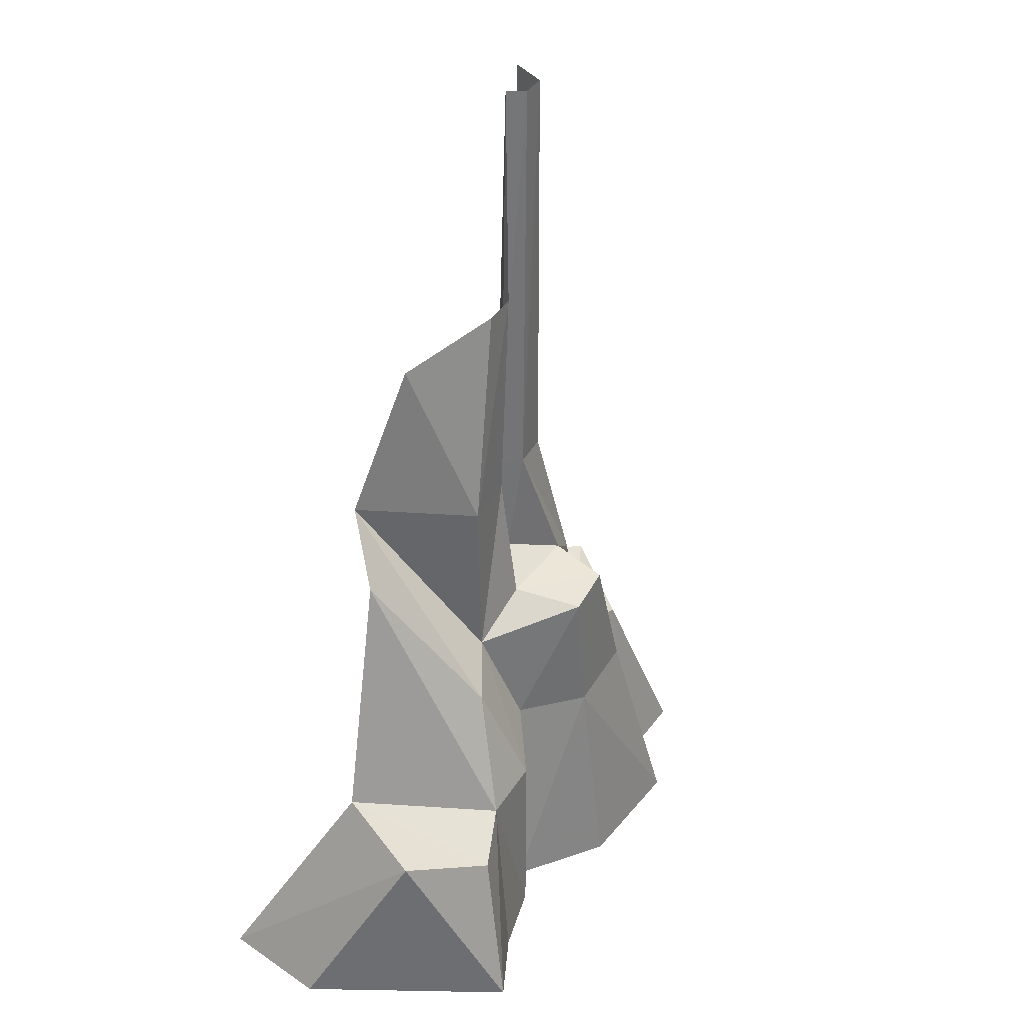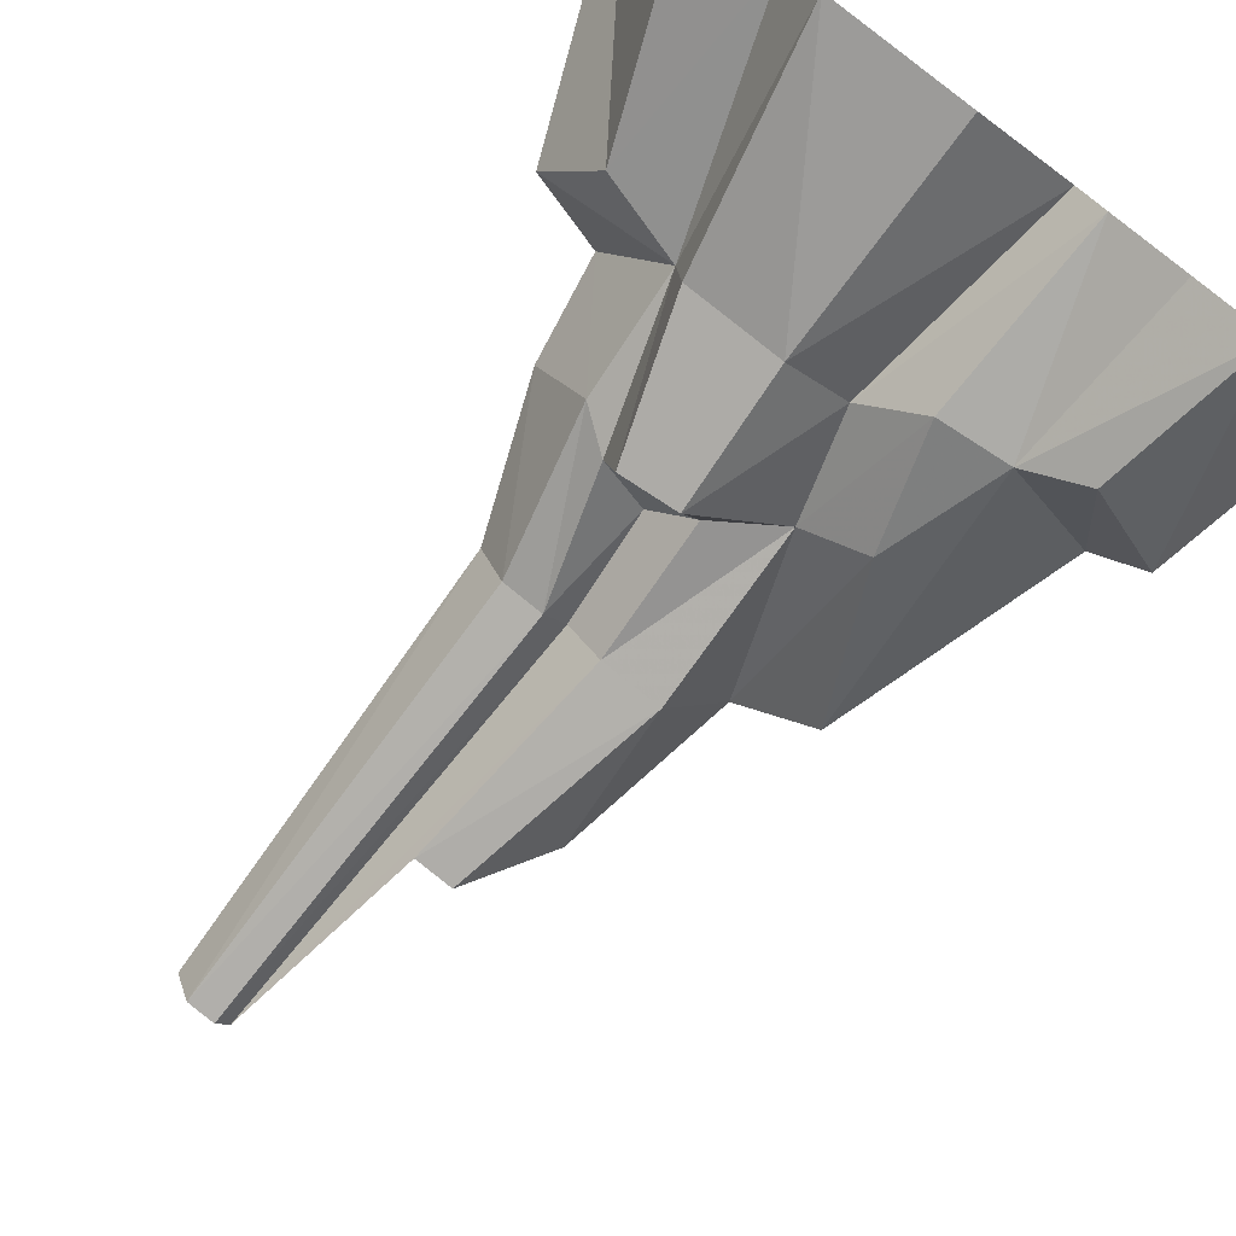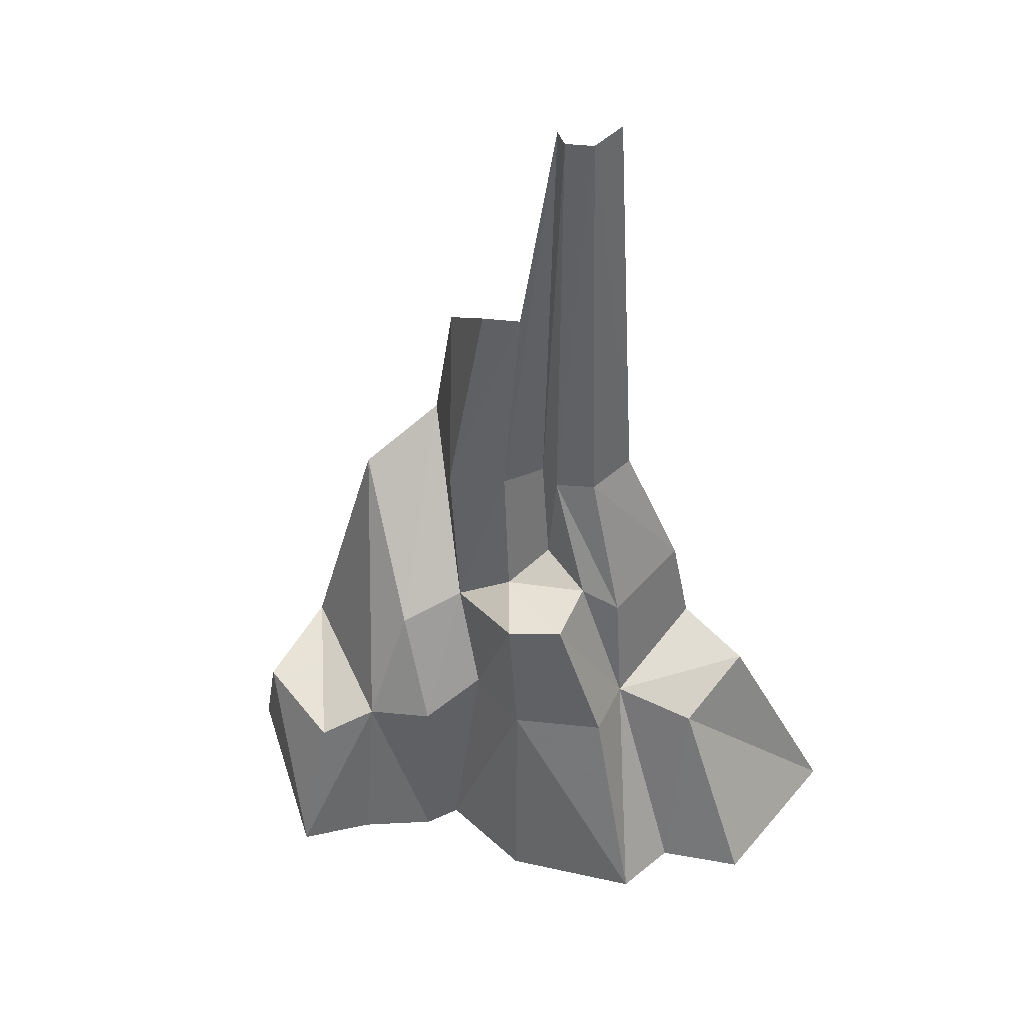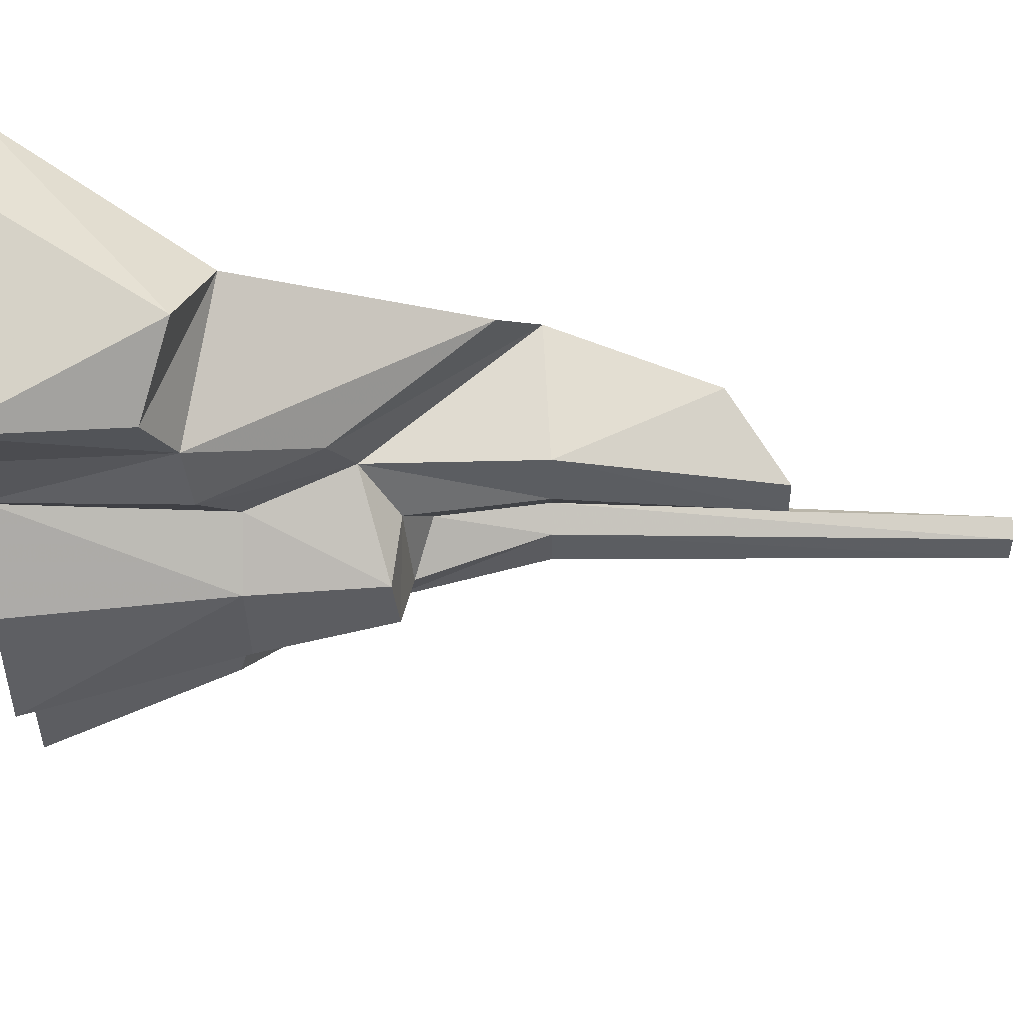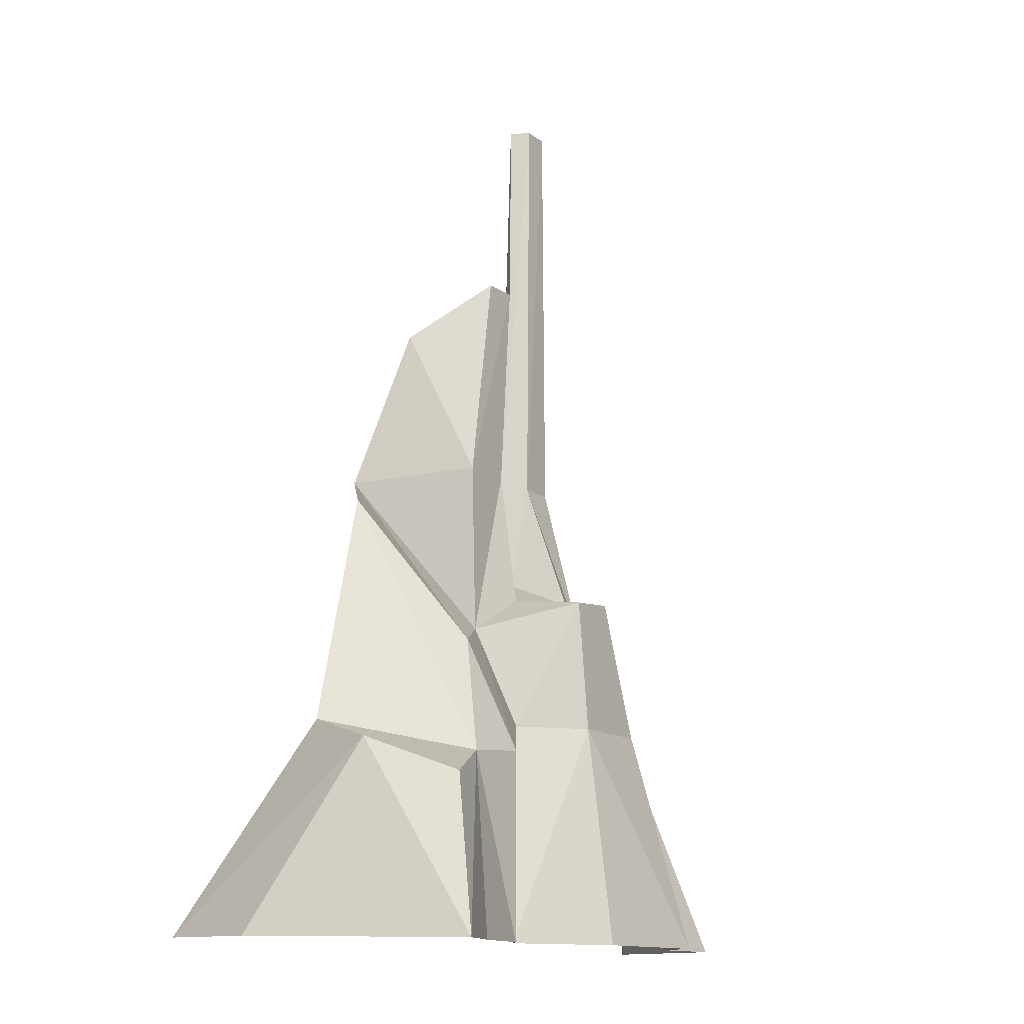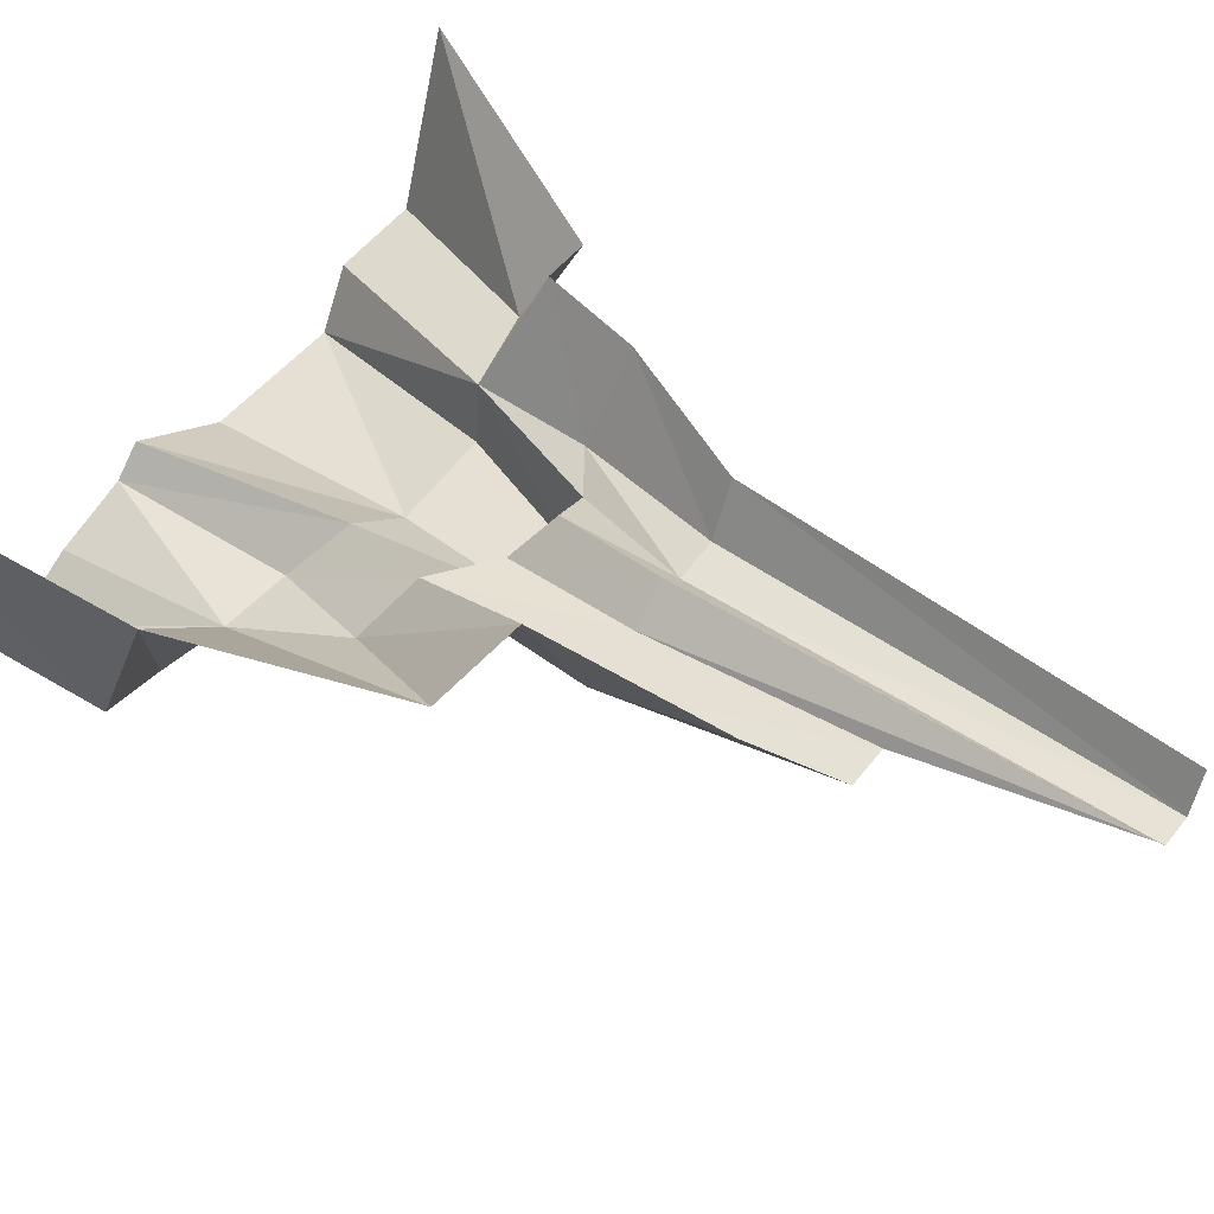
<metadata>
{"format":"obj","ext":"obj","renderer":"f3d","projection":"perspective","resolution":1024,"background":"white","views":[{"elev":34.2,"azim":129.0,"up":"+Y"},{"elev":-73.2,"azim":-37.5,"up":"+Z"},{"elev":42.4,"azim":-158.7,"up":"+Y"},{"elev":-50.2,"azim":89.7,"up":"+Z"},{"elev":-14.8,"azim":135.1,"up":"+Y"},{"elev":45.8,"azim":128.3,"up":"+Z"}]}
</metadata>
<code>
g Straight1_Large_Rocks98
v -984.8 -991.9 422.3
v -612.2 -434.9 9.819
v -713.3 -311.8 233.1
v -841.3 -1008 -75.29
v -596.9 -1013 -110.7
v -370.8 -365.7 -7.352
v -493.7 -239.4 314.5
v -512.8 -1019 -285.1
v -96.49 -376.5 -254
v -361.5 -371.2 -192.4
v -120.2 -1026 -323.7
v -66.84 15.16 -247.5
v -225.8 34.49 -209.9
v 160 -1026 -187.5
v 90.06 -375.7 -131.1
v -370.8 -365.7 -7.352
v -596.9 -1013 -110.7
v 186.3 -75.05 -48.73
v 11.13 39.03 -50.63
v -236.6 66.34 -28.17
v -83.58 118.2 60.44
v 611.9 -1041 -482.1
v 808.4 -494.6 -254.3
v 562.5 -577.9 -379.1
v 1001 -1033 10.72
v 990.1 -1023 339.1
v 746.6 -410.1 23.12
v 416.5 -497.8 -295.4
v 558.8 287.1 80.02
v 336.1 -145.7 -171.6
v 223.2 -477.3 -263.6
v 231.7 -1029 -269.7
v 431.2 -1035 -357.4
v 90.06 -375.7 -131.1
v 160 -1026 -187.5
v 186.3 -75.05 -48.73
v 397.9 410.9 284.5
v -493.7 -239.4 314.5
v -342.3 -11.97 14.13
v -448.6 46.41 281.4
v -370.8 -365.7 -7.352
v -236.6 66.34 -28.17
v 186.3 -75.05 -48.73
v 397.9 410.9 284.5
v 208.7 432.9 -56.96
v 283.2 895.7 158.7
v 102.5 1072 -27.6
v -7.183 1074 -4.321
v 40.7 436.6 -13.33
v 11.13 39.03 -50.63
v -52.64 439.9 83.42
v -83.58 118.2 60.44
v -119.3 440.1 28.19
v -236.6 66.34 -28.17
v -342.3 -11.97 14.13
v -233.3 442.5 57.82
v -448.6 46.41 281.4
v -297 447.9 212.7
v -207.1 1700 40.58
v -248.7 1704 157.4
v -126.7 1698 23.47
v -87.06 1698 70.94
g Straight1_Large_Rocks98_0
f 3 2 1
f 2 4 1
f 4 2 5
f 2 6 5
f 2 3 6
f 3 7 6
f 10 9 8
f 9 11 8
f 12 9 10
f 13 12 10
f 11 9 14
f 9 15 14
f 9 12 15
f 10 8 16
f 10 16 13
f 8 17 16
f 12 18 15
f 19 12 13
f 18 12 19
f 20 19 13
f 16 20 13
f 21 19 20
f 24 23 22
f 23 25 22
f 25 23 26
f 23 27 26
f 23 24 27
f 24 28 27
f 24 22 28
f 29 27 28
f 30 29 28
f 28 31 30
f 31 28 32
f 28 33 32
f 22 33 28
f 31 32 34
f 32 35 34
f 30 31 36
f 31 34 36
f 29 30 37
f 30 36 37
f 40 39 38
f 39 41 38
f 39 42 41
f 45 44 43
f 46 44 45
f 47 46 45
f 48 47 45
f 49 48 45
f 45 43 49
f 43 50 49
f 51 49 50
f 52 51 50
f 51 52 53
f 52 54 53
f 53 54 55
f 56 53 55
f 56 55 57
f 58 56 57
f 59 56 58
f 56 59 53
f 60 59 58
f 59 61 53
f 51 53 61
f 51 62 49
f 62 48 49
f 62 51 61

</code>
